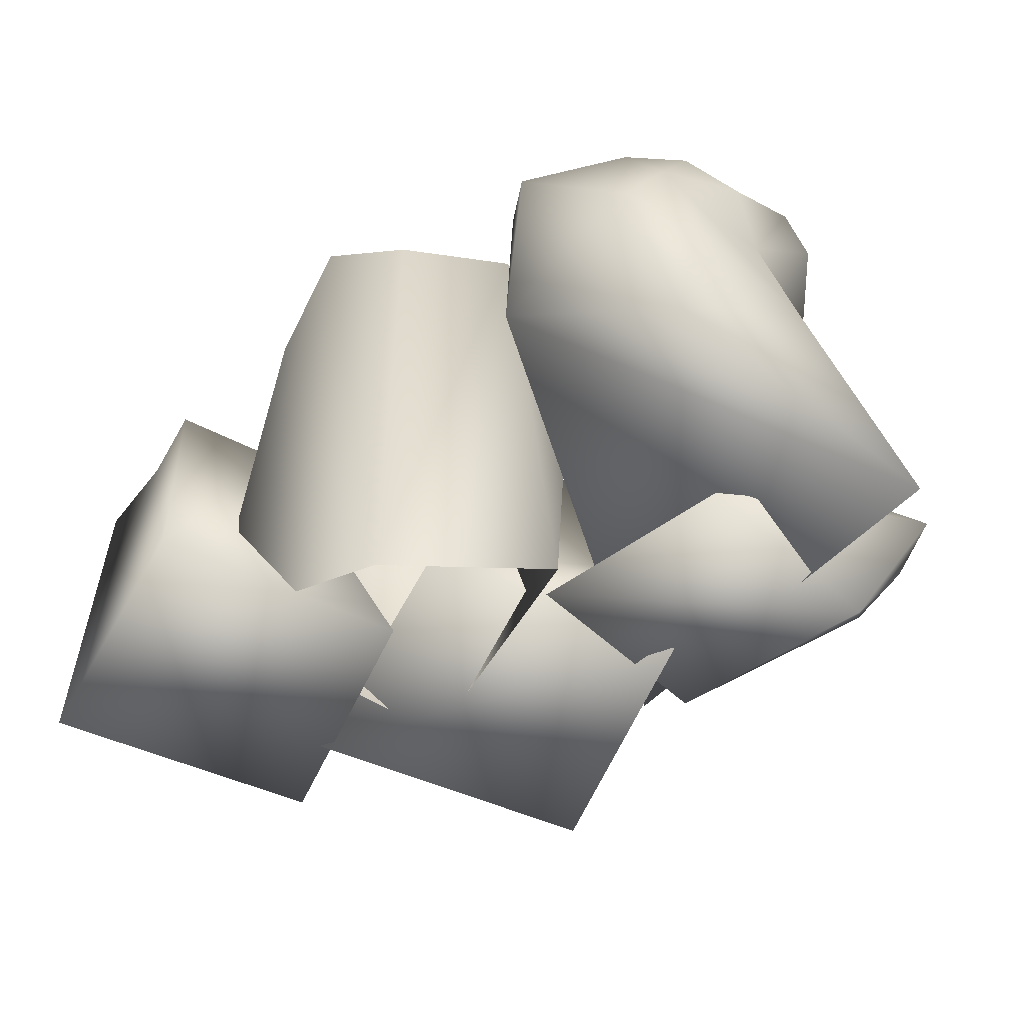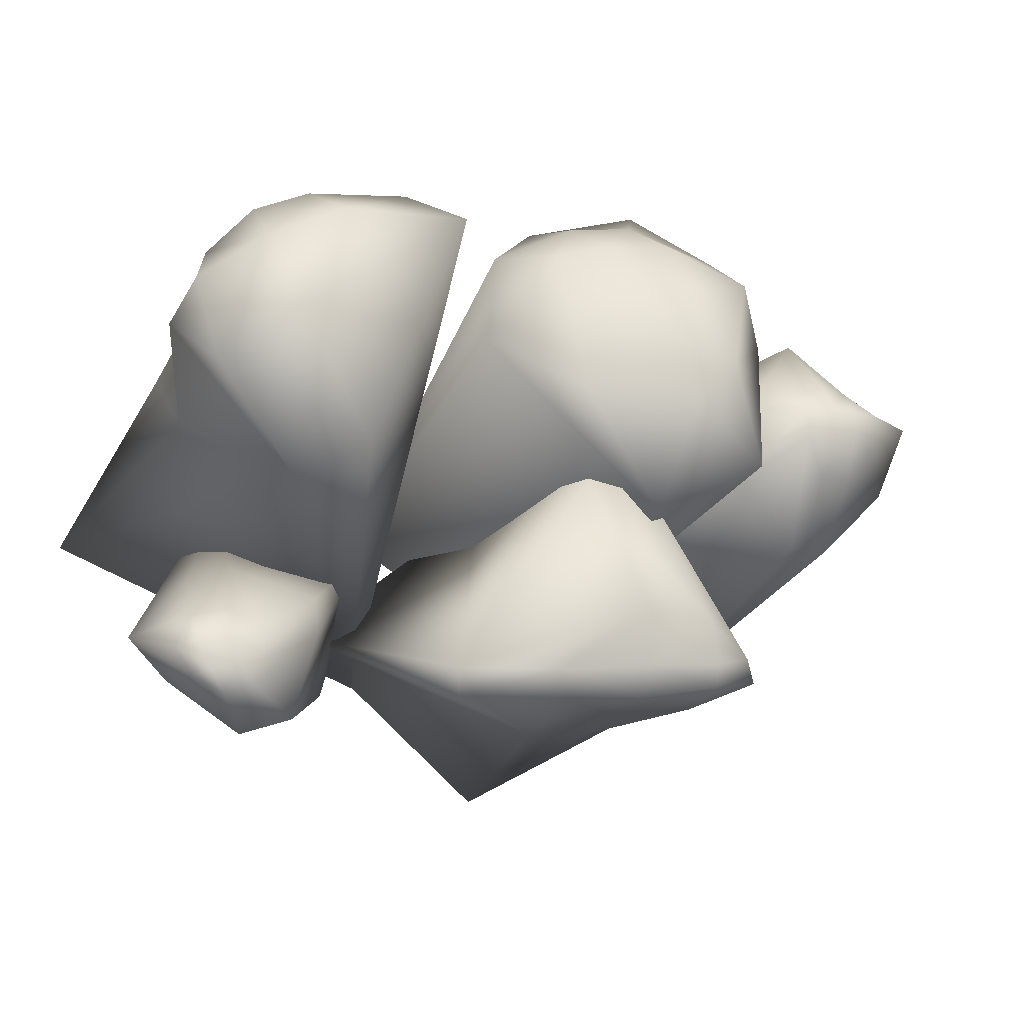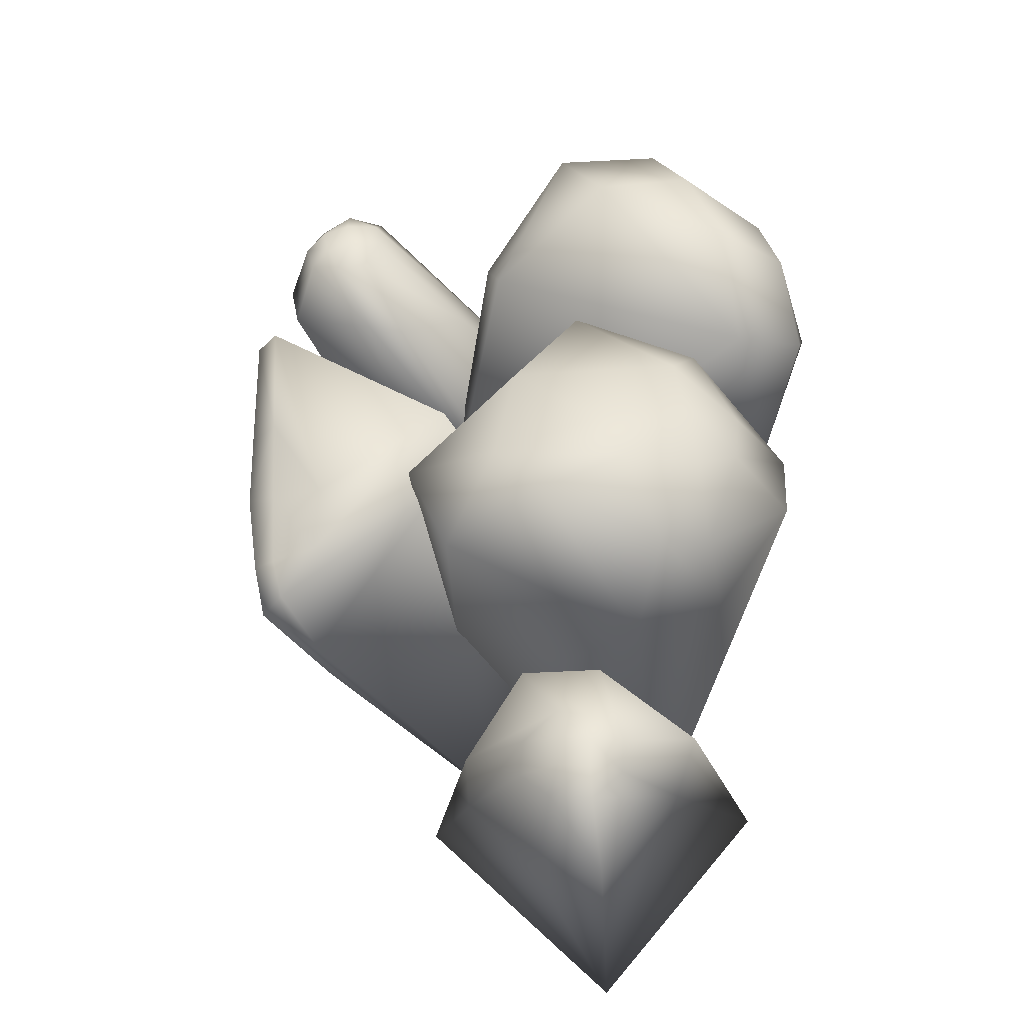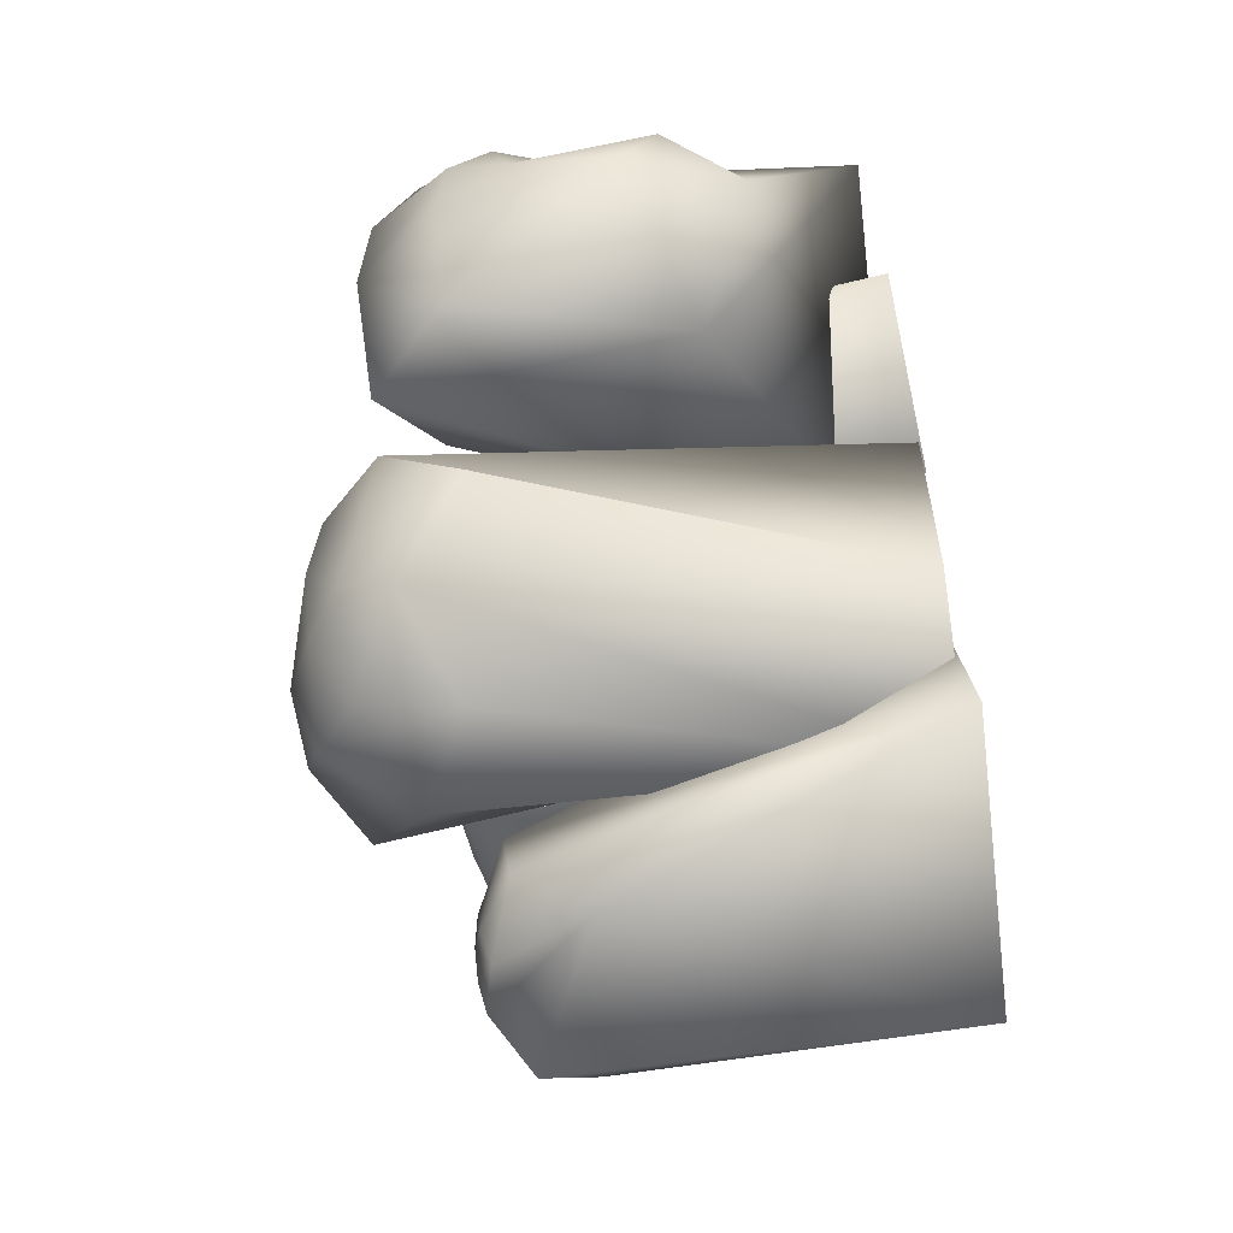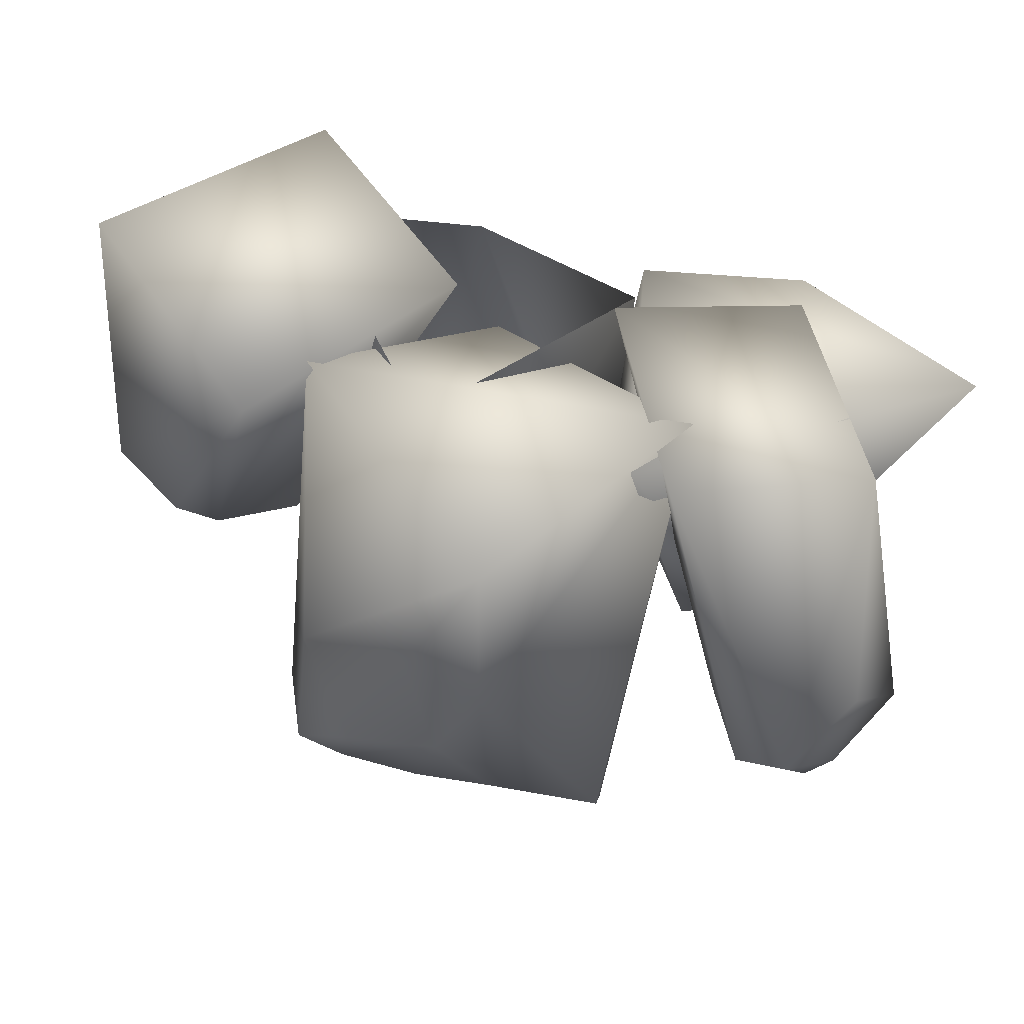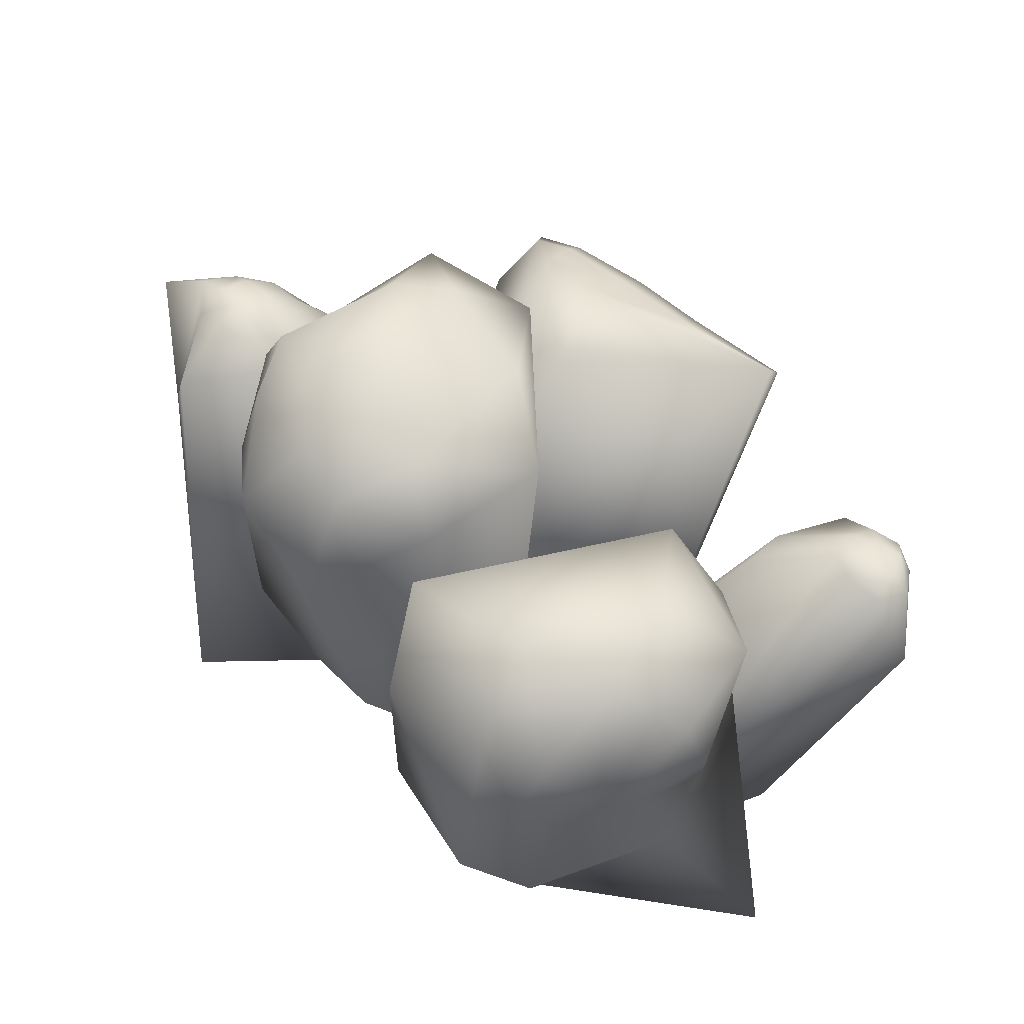
<metadata>
{"format":"obj","ext":"obj","renderer":"f3d","projection":"perspective","resolution":1024,"background":"white","views":[{"elev":-53.7,"azim":29.2,"up":"+Y"},{"elev":-31.5,"azim":159.2,"up":"+Z"},{"elev":58.7,"azim":-81.9,"up":"+Y"},{"elev":68.4,"azim":-94.8,"up":"+Z"},{"elev":-28.5,"azim":-3.9,"up":"+Z"},{"elev":52.4,"azim":51.4,"up":"+Y"}]}
</metadata>
<code>
o CrystalCrack
v 0.1818 -0.139 -0.005417
v 0.1972 -0.1135 -0.03355
v 0.1923 -0.0863 -0.02614
v 0.1836 -0.1165 0.01169
v 0.1771 -0.139 -0.1757
v 0.1678 -0.1416 -0.1871
v 0.1616 -0.1354 -0.1862
v 0.1677 -0.1342 -0.1751
v -0.0785 -0.1019 -0.01879
v -0.1039 -0.1041 0.02443
v -0.06803 -0.2633 0.0585
v -0.008258 -0.268 -0.02519
v -0.02364 -0.2634 -0.08752
v -0.07443 -0.2634 0.01404
v -0.07184 -0.07622 -0.004746
v -0.0559 -0.05117 -0.08702
v -0.1186 -0.1312 0.02039
v 0.003765 -0.0514 0.02766
v -0.006674 -0.07227 0.0521
v 0.03385 -0.09854 0.05056
v 0.02837 -0.06048 0.02685
v 0.04199 -0.04476 -0.003819
v 0.01932 -0.03848 0.003208
v 0.1579 -0.1338 -0.1573
v 0.1716 -0.1371 -0.1613
v 0.1565 -0.1321 -0.1709
v -0.04733 -0.03985 0.000467
v -0.03594 -0.03134 -0.05079
v 0.0281 -0.04527 -0.07022
v -0.01836 -0.03497 -0.07218
v 0.003467 -0.03328 -0.03154
v -0.07226 -0.1031 -0.1657
v -0.0701 -0.155 -0.1407
v -0.07602 -0.1199 -0.1422
v -0.06609 -0.0956 -0.1585
v -0.01633 -0.02907 -0.01853
v -0.0383 -0.0544 0.0206
v -0.009413 -0.03938 0.01229
v 0.1926 -0.1624 -0.1634
v 0.1648 -0.1844 -0.1164
v 0.1405 -0.2664 -0.02801
v 0.1658 -0.266 -0.1129
v 0.1434 -0.09389 0.04036
v 0.1606 -0.1224 0.03934
v 0.1672 -0.09946 0.02831
v 0.05844 -0.2719 -0.03666
v 0.1477 -0.1749 -0.1139
v 0.1163 -0.1464 -0.1379
v 0.1704 -0.14 0.0218
v -0.1402 -0.09907 -0.03208
v -0.1623 -0.1301 -0.03381
v -0.1665 -0.1081 -0.007173
v -0.1416 -0.09226 -0.01456
v 0.1802 -0.08265 -0.06878
v -0.04922 -0.1217 -0.1735
v -0.0258 -0.1786 -0.1635
v 0.151 -0.06258 -0.04694
v 0.1319 -0.06278 0.01103
v 0.166 -0.06837 -0.008692
v -0.05058 -0.09335 -0.1648
v -0.05185 -0.09914 -0.1731
v 0.19 -0.1753 -0.02298
v 0.1703 -0.1782 0.03665
v -0.1272 -0.09511 -0.00366
v -0.1292 -0.08969 -0.01709
v -0.1143 -0.09188 -0.005014
v -0.1053 -0.09105 -0.0193
v -0.1167 -0.08934 -0.01852
v -0.1047 -0.09302 -0.03419
v -0.1156 -0.1031 -0.04647
v -0.1169 -0.0907 -0.03162
v 0.1402 -0.1338 -0.1749
v 0.1443 -0.1332 -0.1626
v 0.1509 -0.1336 -0.1812
v -0.1303 -0.1046 -0.04605
v -0.1289 -0.09174 -0.0304
v -0.01 -0.2656 -0.0657
v -0.04544 -0.08671 -0.1475
v 0.001746 -0.267 -0.1656
v -0.07052 -0.267 -0.06604
v -0.01701 -0.08474 -0.1502
v 0.01993 -0.09596 -0.1789
v -0.01828 -0.09327 -0.1713
v 0.01539 -0.1039 -0.1883
v -0.01022 -0.1261 -0.1796
v -0.01769 -0.1017 -0.1829
v 0.06398 -0.2666 -0.1149
v 0.08374 -0.1871 0.04292
v 0.07665 -0.0666 0.02391
v 0.1105 -0.08884 -0.08957
v 0.1545 -0.1401 -0.1932
v -0.01327 -0.0764 -0.09726
v 0.01161 -0.2319 -0.02191
v 0.1427 -0.1374 -0.1879
v 0.1147 -0.1437 -0.1548
v 0.1213 -0.1542 -0.1931
v 0.142 -0.1616 -0.2003
v 0.07978 -0.266 -0.1227
v 0.06311 -0.0668 0.00496
v 0.06921 -0.0569 -0.04847
v 0.007296 -0.169 -0.1747
v 0.1723 -0.1765 -0.1734
v -0.1334 -0.1375 -0.06726
v 0.1492 -0.1624 0.05791
v 0.1553 -0.2109 0.02385
v 0.2127 -0.2665 -0.06604
v 0.09036 -0.2684 -0.09092
v 0.06497 -0.1027 -0.1956
v -0.1623 -0.2665 0.000368
v -0.09591 -0.2665 -0.09143
v 0.09731 -0.09458 0.05268
v -0.04514 -0.09253 0.02895
v 0.002066 -0.2659 0.007148
v -0.01346 -0.06792 -0.1106
v 0.1355 -0.1159 -0.09859
v 0.1797 -0.1636 -0.05052
v 0.06785 -0.09349 -0.1877
v 0.01932 -0.06824 -0.1004
v -0.1134 -0.1337 -0.0714
v -0.07802 -0.1152 -0.05199
v 0.06787 -0.2692 -0.02928
f 1 2 3 4
f 5 6 7 8
f 9 10 11 12
f 13 14 15 16
f 10 17 11
f 18 19 20 21
f 21 22 23
f 24 25 8 26
f 15 27 28 16
f 29 30 31
f 32 33 34 35
f 28 27 36
f 37 18 38
f 39 40 41 42
f 43 44 45
f 46 41 47 48
f 49 1 4
f 50 51 52 53
f 2 54 3
f 33 32 55 56
f 57 58 59
f 32 35 60 61
f 62 1 49 63
f 53 64 65
f 66 67 68
f 69 70 71
f 72 73 26 74
f 75 50 76
f 35 78 60
f 79 80 33 56
f 81 82 83
f 84 85 86
f 55 32 61
f 58 43 45 59
f 87 88 89 90
f 73 24 26
f 25 5 8
f 9 67 66 10
f 6 91 7
f 92 34 80 93
f 94 72 74
f 72 95 48 73
f 40 47 41
f 54 57 59 3
f 96 97 98
f 30 28 36 31
f 67 69 71 68
f 17 64 53 52
f 22 29 31 23
f 22 99 100 29
f 85 101 56 55
f 82 84 86 83
f 39 102 6 5
f 95 96 98 46
f 92 78 35 34
f 78 81 83 60
f 51 50 75 103
f 24 47 40 25
f 44 104 63 49
f 76 65 68 71
f 105 106 62 63
f 107 79 101 108
f 12 11 109 110
f 64 66 68 65
f 18 21 23 38
f 88 105 104 111
f 112 15 14
f 48 95 46
f 20 19 113
f 47 24 73 48
f 30 114 16 28
f 101 85 84 108
f 42 41 46 98
f 115 54 2 116
f 27 15 112 37
f 114 30 29 100
f 14 113 19 112
f 106 87 115 116
f 117 82 81 118
f 17 52 109 11
f 36 38 23 31
f 44 49 4 45
f 104 44 43 111
f 89 58 57 90
f 58 89 111 43
f 56 101 79
f 108 117 107
f 118 92 93
f 110 109 51 103
f 59 45 4 3
f 91 97 96 94
f 97 91 6 102
f 12 110 119 120
f 54 115 90 57
f 91 94 74 7
f 78 92 118 81
f 99 22 21 20
f 74 26 8 7
f 39 5 25 40
f 1 62 116 2
f 64 17 10 66
f 19 18 37 112
f 102 39 42
f 121 13 114 100
f 113 121 99 20
f 85 55 61 86
f 97 102 42 98
f 106 105 88 87
f 27 37 38 36
f 95 72 94 96
f 82 117 108 84
f 70 119 103 75
f 52 51 109
f 117 118 93 107
f 120 9 12
f 103 119 110
f 100 99 121
f 16 114 13
f 67 9 120 69
f 70 75 76 71
f 63 104 105
f 111 89 88
f 116 62 106
f 90 115 87
f 61 60 83 86
f 50 53 65 76
f 119 70 69 120
f 107 93 80 79
f 34 33 80

</code>
